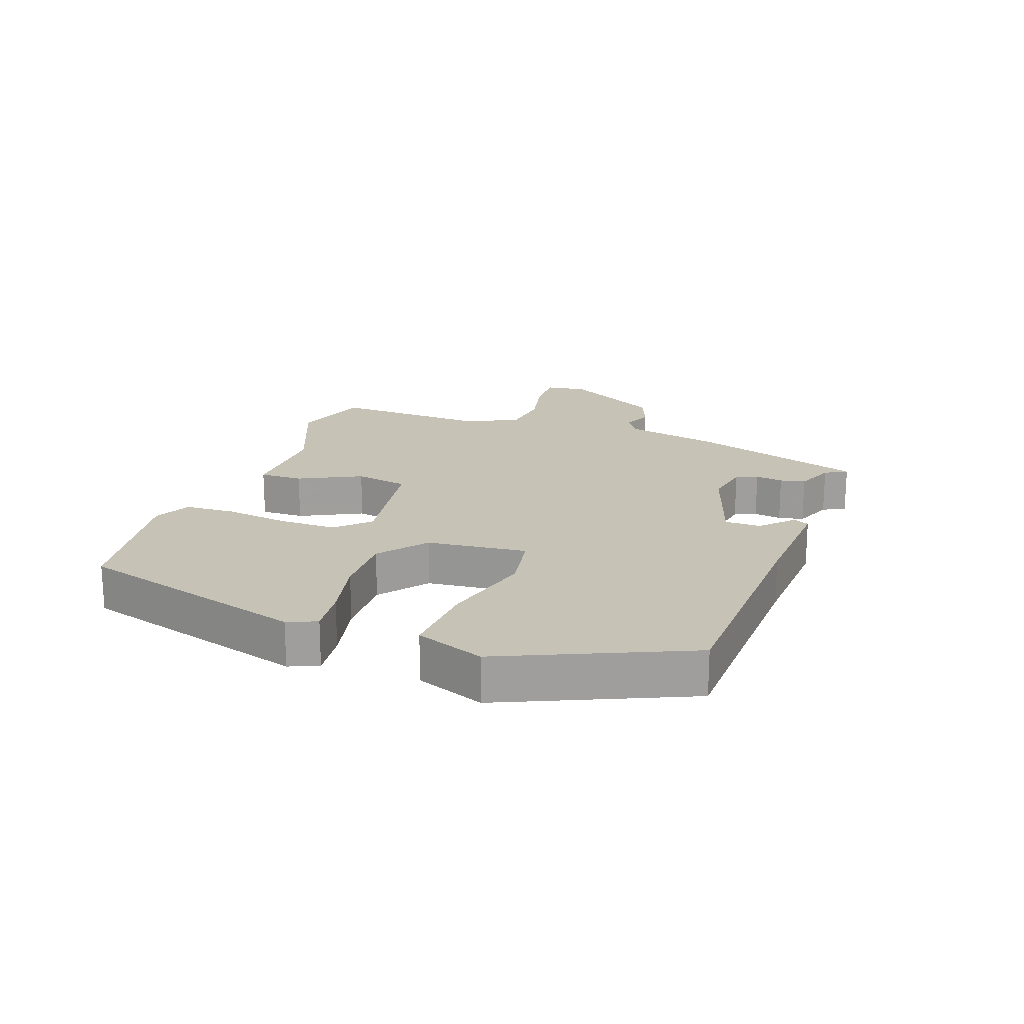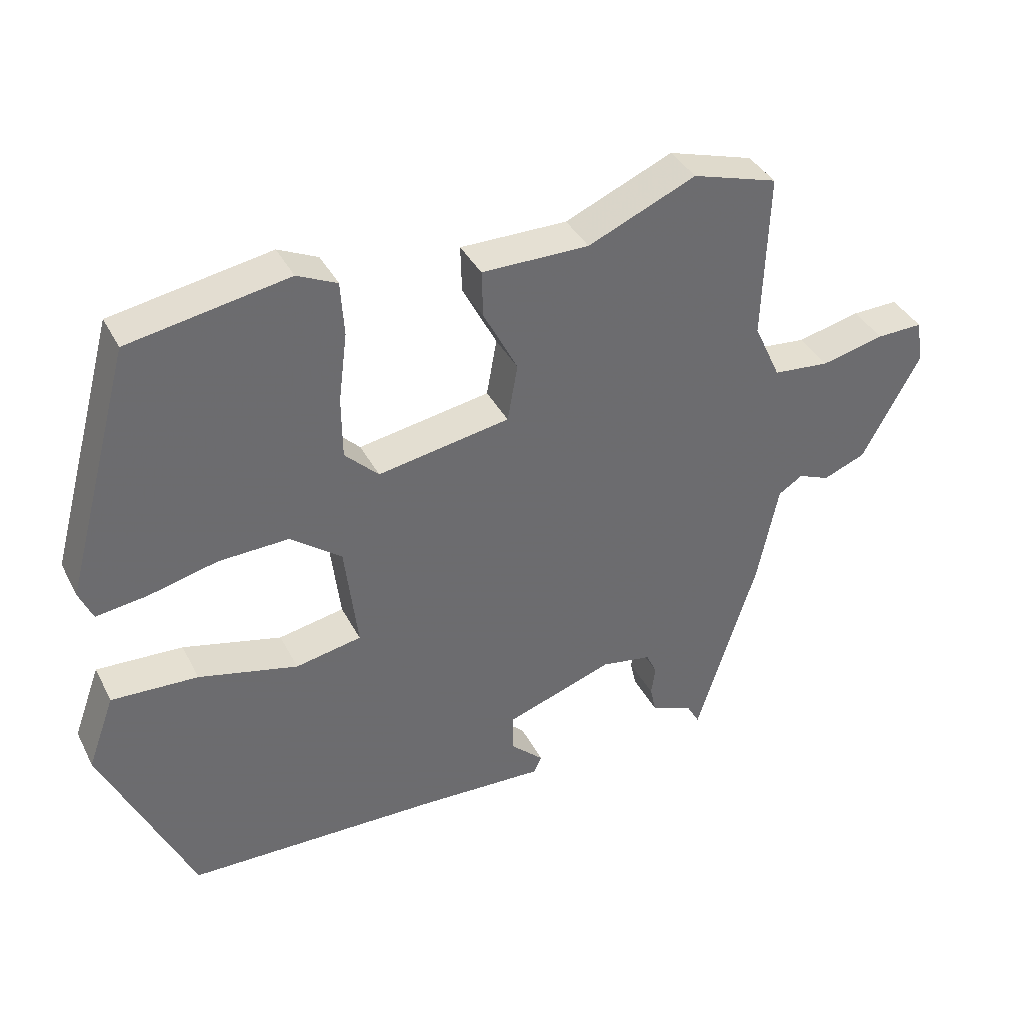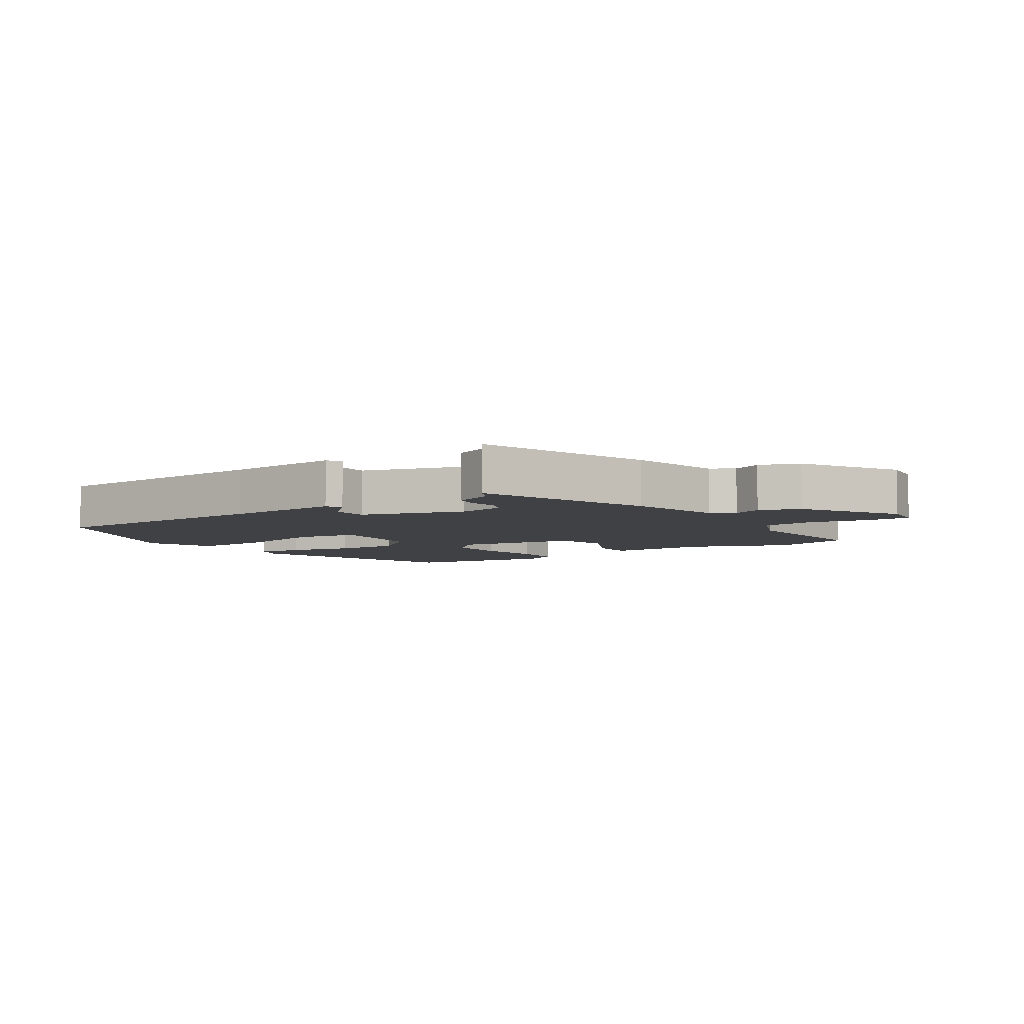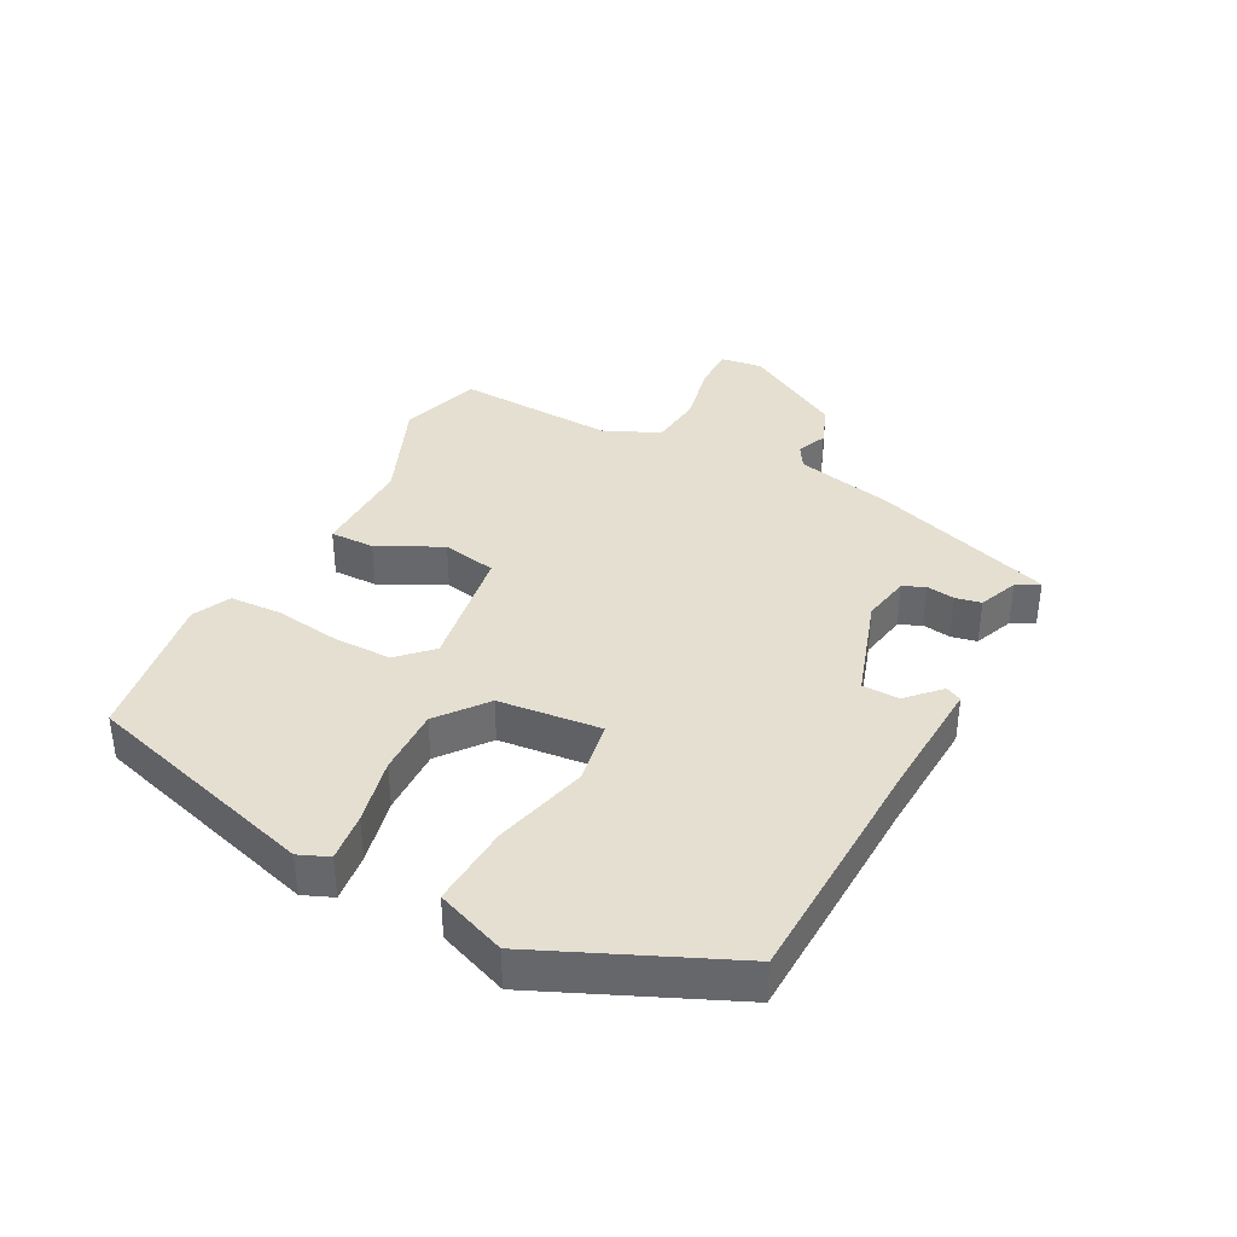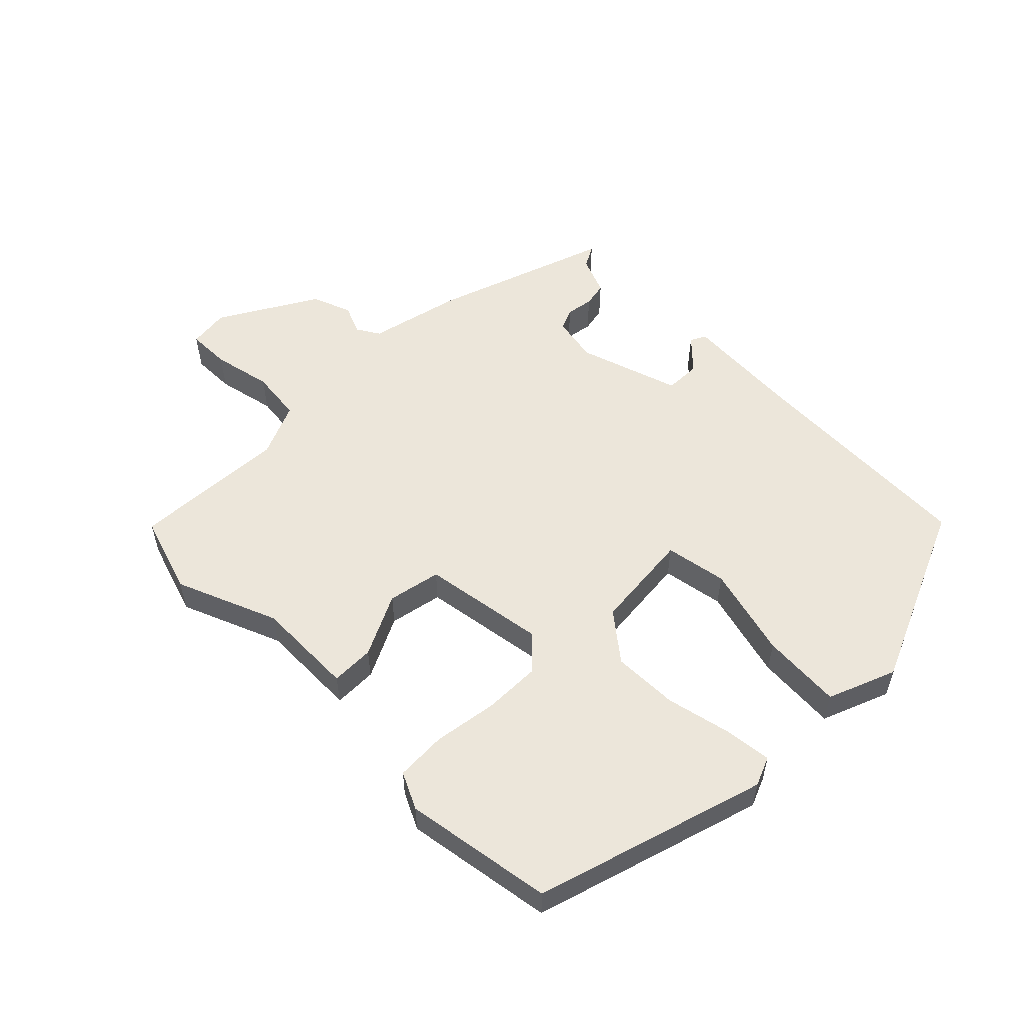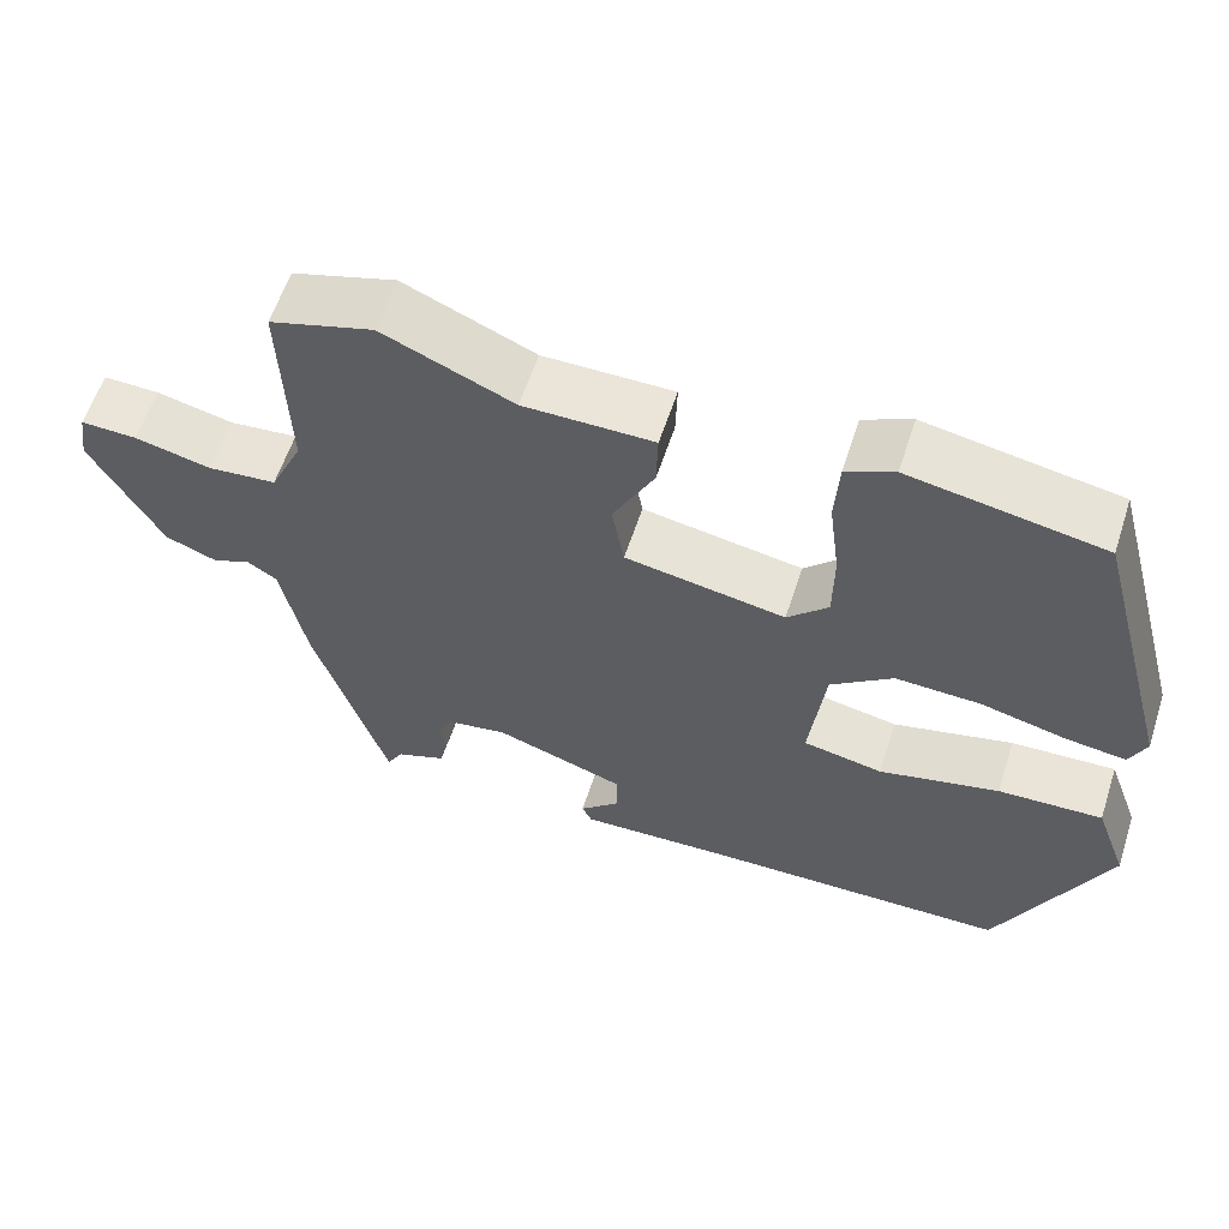
<metadata>
{"format":"obj","ext":"obj","renderer":"f3d","projection":"perspective","resolution":1024,"background":"white","views":[{"elev":19.3,"azim":110.6,"up":"+Y"},{"elev":38.2,"azim":155.0,"up":"+Z"},{"elev":-5.8,"azim":-144.2,"up":"+Y"},{"elev":37.4,"azim":118.5,"up":"+Y"},{"elev":54.3,"azim":46.2,"up":"+Y"},{"elev":59.4,"azim":18.0,"up":"+Z"}]}
</metadata>
<code>
v 0.417 0.07 -0.481
v 0.039 0.07 -0.489
v -0.147 0.07 -0.497
v -0.159 0.07 -0.472
v -0.109 0.07 -0.425
v -0.109 0.07 -0.368
v -0.27 0.07 -0.313
v -0.345 0.07 -0.326
v -0.361 0.07 -0.36
v -0.355 0.07 -0.404
v -0.364 0.07 -0.444
v -0.426 0.07 -0.468
v -0.446 0.07 -0.503
v -0.535 0.07 -0.221
v -0.566 0.07 -0.07
v -0.602 0.07 -0.047
v -0.649 0.07 -0.066
v -0.712 0.07 -0.041
v -0.798 0.07 0.116
v -0.788 0.07 0.181
v -0.719 0.07 0.179
v -0.625 0.07 0.157
v -0.541 0.07 0.165
v -0.501 0.07 0.251
v -0.509 0.07 0.497
v -0.382 0.07 0.535
v -0.222 0.07 0.466
v -0.063 0.07 0.466
v -0.065 0.07 0.397
v -0.116 0.07 0.299
v -0.101 0.07 0.214
v 0.095 0.07 0.18
v 0.145 0.07 0.229
v 0.146 0.07 0.32
v 0.133 0.07 0.422
v 0.138 0.07 0.503
v 0.197 0.07 0.53
v 0.433 0.07 0.488
v 0.534 0.07 0.119
v 0.514 0.07 0.073
v 0.439 0.07 0.083
v 0.336 0.07 0.108
v 0.232 0.07 0.112
v 0.156 0.07 0.054
v 0.137 0.07 -0.105
v 0.235 0.07 -0.124
v 0.382 0.07 -0.088
v 0.51 0.07 -0.082
v 0.55 0.07 -0.191
v 0.417 0 -0.481
v 0.039 0 -0.489
v -0.147 0 -0.497
v -0.159 0 -0.472
v -0.109 0 -0.425
v -0.109 0 -0.368
v -0.27 0 -0.313
v -0.345 0 -0.326
v -0.361 0 -0.36
v -0.355 0 -0.404
v -0.364 0 -0.444
v -0.426 0 -0.468
v -0.446 0 -0.503
v -0.535 0 -0.221
v -0.566 0 -0.07
v -0.602 0 -0.047
v -0.649 0 -0.066
v -0.712 0 -0.041
v -0.798 0 0.116
v -0.788 0 0.181
v -0.719 0 0.179
v -0.625 0 0.157
v -0.541 0 0.165
v -0.501 0 0.251
v -0.509 0 0.497
v -0.382 0 0.535
v -0.222 0 0.466
v -0.063 0 0.466
v -0.065 0 0.397
v -0.116 0 0.299
v -0.101 0 0.214
v 0.095 0 0.18
v 0.145 0 0.229
v 0.146 0 0.32
v 0.133 0 0.422
v 0.138 0 0.503
v 0.197 0 0.53
v 0.433 0 0.488
v 0.534 0 0.119
v 0.514 0 0.073
v 0.439 0 0.083
v 0.336 0 0.108
v 0.232 0 0.112
v 0.156 0 0.054
v 0.137 0 -0.105
v 0.235 0 -0.124
v 0.382 0 -0.088
v 0.51 0 -0.082
v 0.55 0 -0.191
f 46 47 48 49
f 45 46 49 1
f 39 40 41 42
f 39 42 43
f 38 39 43
f 37 38 43 44
f 34 35 36 37
f 33 34 37 44
f 27 28 29 30
f 27 30 31
f 24 25 26 27
f 23 24 27 31
f 19 20 21 22
f 19 22 23
f 16 17 18 19
f 15 16 19 23
f 12 13 14 15
f 9 10 11 12
f 8 9 12 15
f 7 8 15 23
f 2 3 4 5
f 45 1 2 5
f 45 5 6
f 32 33 44 45
f 23 31 32 45
f 6 7 23 45
f 98 97 96 95
f 50 98 95 94
f 91 90 89 88
f 92 91 88
f 92 88 87
f 93 92 87 86
f 86 85 84 83
f 93 86 83 82
f 79 78 77 76
f 80 79 76
f 76 75 74 73
f 80 76 73 72
f 71 70 69 68
f 72 71 68
f 68 67 66 65
f 72 68 65 64
f 64 63 62 61
f 61 60 59 58
f 64 61 58 57
f 72 64 57 56
f 54 53 52 51
f 54 51 50 94
f 55 54 94
f 94 93 82 81
f 94 81 80 72
f 94 72 56 55
f 1 50 51 2
f 2 51 52 3
f 3 52 53 4
f 4 53 54 5
f 5 54 55 6
f 6 55 56 7
f 7 56 57 8
f 8 57 58 9
f 9 58 59 10
f 10 59 60 11
f 11 60 61 12
f 12 61 62 13
f 13 62 63 14
f 14 63 64 15
f 15 64 65 16
f 16 65 66 17
f 17 66 67 18
f 18 67 68 19
f 19 68 69 20
f 20 69 70 21
f 21 70 71 22
f 22 71 72 23
f 23 72 73 24
f 24 73 74 25
f 25 74 75 26
f 26 75 76 27
f 27 76 77 28
f 28 77 78 29
f 29 78 79 30
f 30 79 80 31
f 31 80 81 32
f 32 81 82 33
f 33 82 83 34
f 34 83 84 35
f 35 84 85 36
f 36 85 86 37
f 37 86 87 38
f 38 87 88 39
f 39 88 89 40
f 40 89 90 41
f 41 90 91 42
f 42 91 92 43
f 43 92 93 44
f 44 93 94 45
f 45 94 95 46
f 46 95 96 47
f 47 96 97 48
f 48 97 98 49
f 49 98 50 1

</code>
